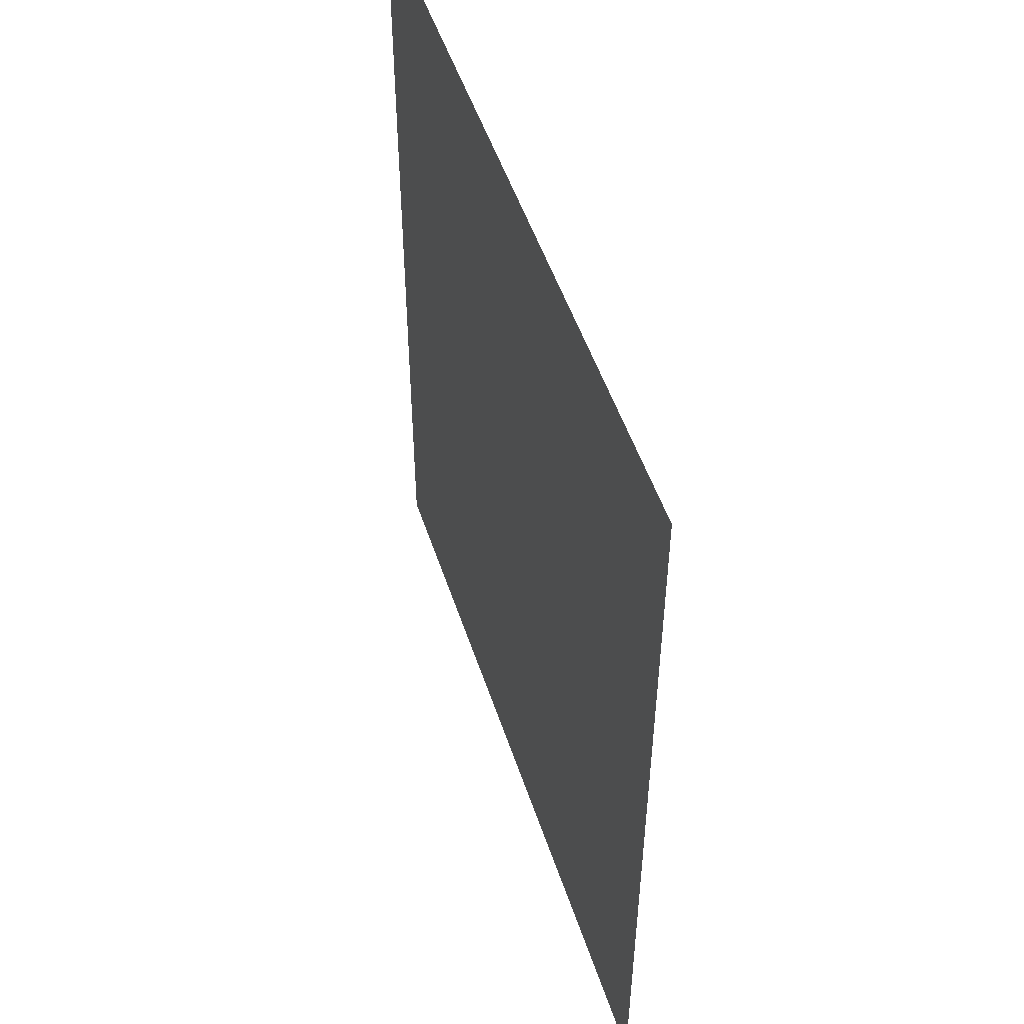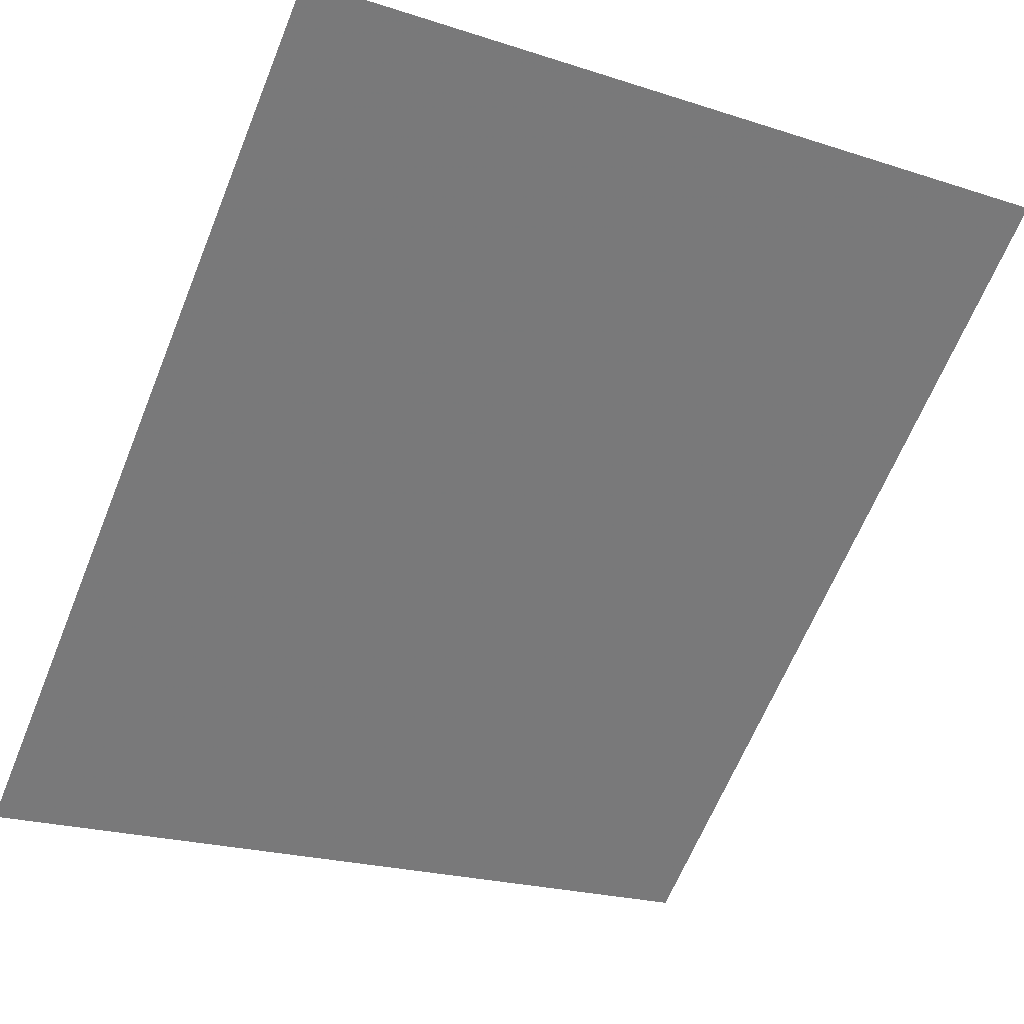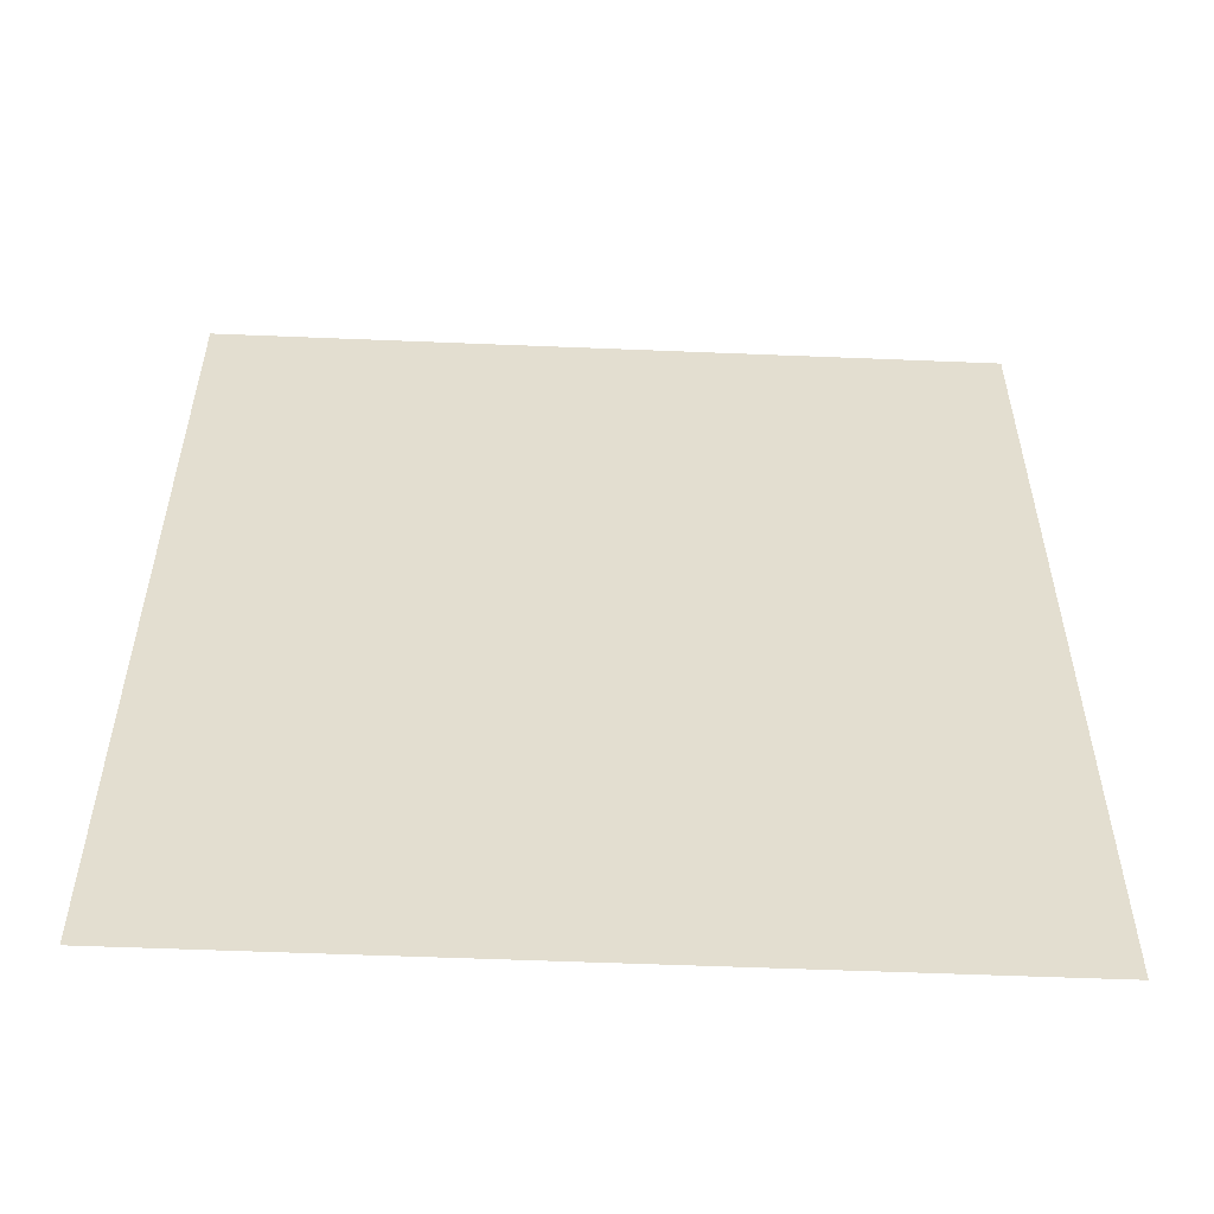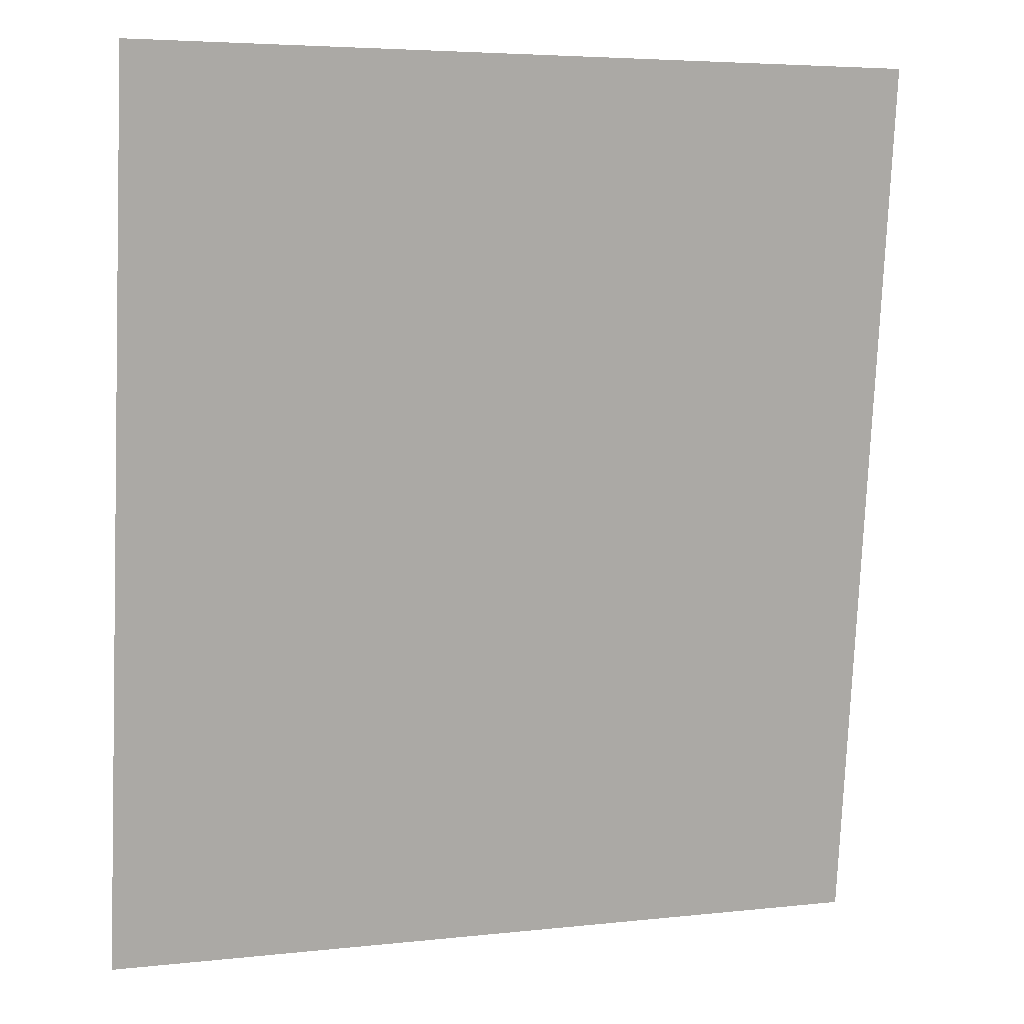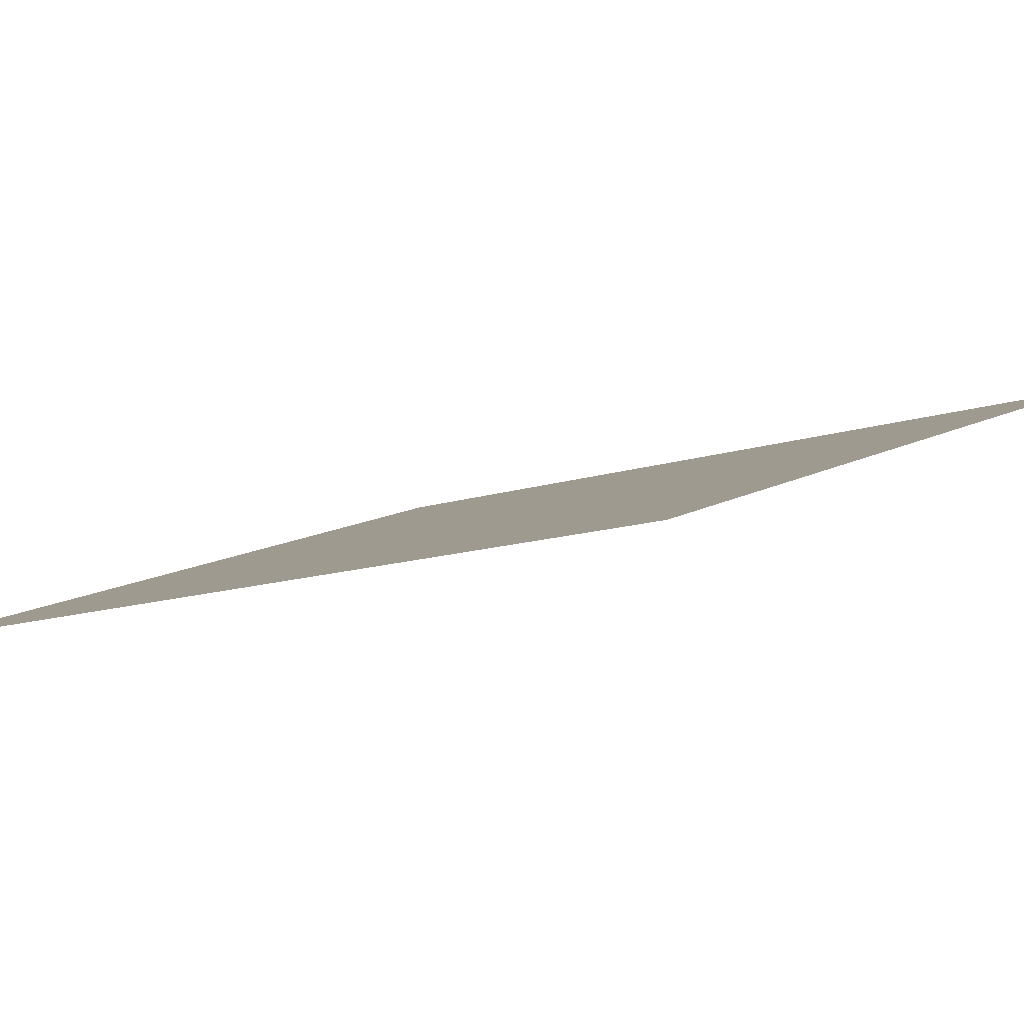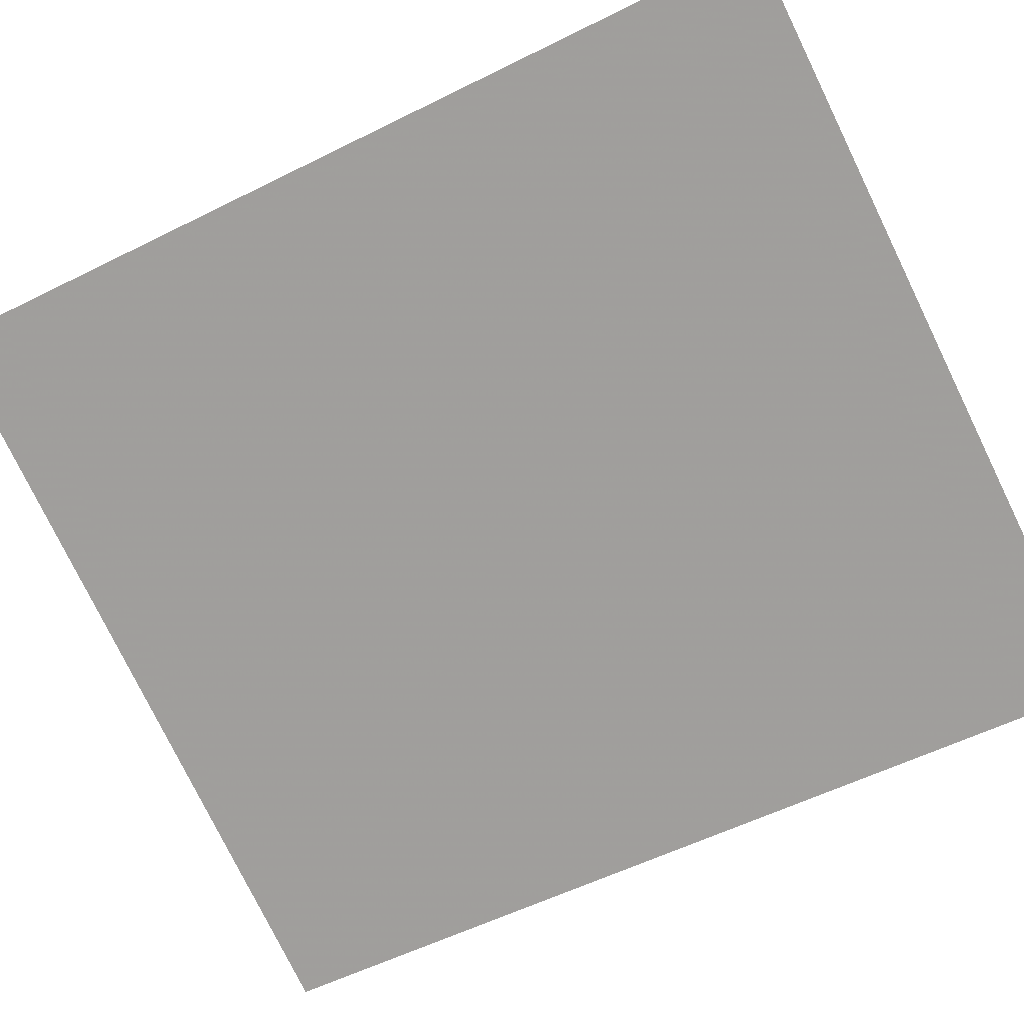
<metadata>
{"format":"obj","ext":"obj","renderer":"f3d","projection":"perspective","resolution":1024,"background":"white","views":[{"elev":50.9,"azim":-88.7,"up":"+Z"},{"elev":-65.1,"azim":-22.2,"up":"+Y"},{"elev":-54.8,"azim":-163.2,"up":"+Z"},{"elev":-78.0,"azim":-2.5,"up":"+Y"},{"elev":-12.3,"azim":-51.2,"up":"+Y"},{"elev":-55.8,"azim":117.7,"up":"+Y"}]}
</metadata>
<code>
v 4787 -6.4 -2278
v 4787 -6.4 -2125
v 4915 38.38 -2278
v 4915 38.38 -2125
v 4915 38.38 -2278
v 4787 -6.4 -2125
f 1 2 3
f 4 5 6

</code>
